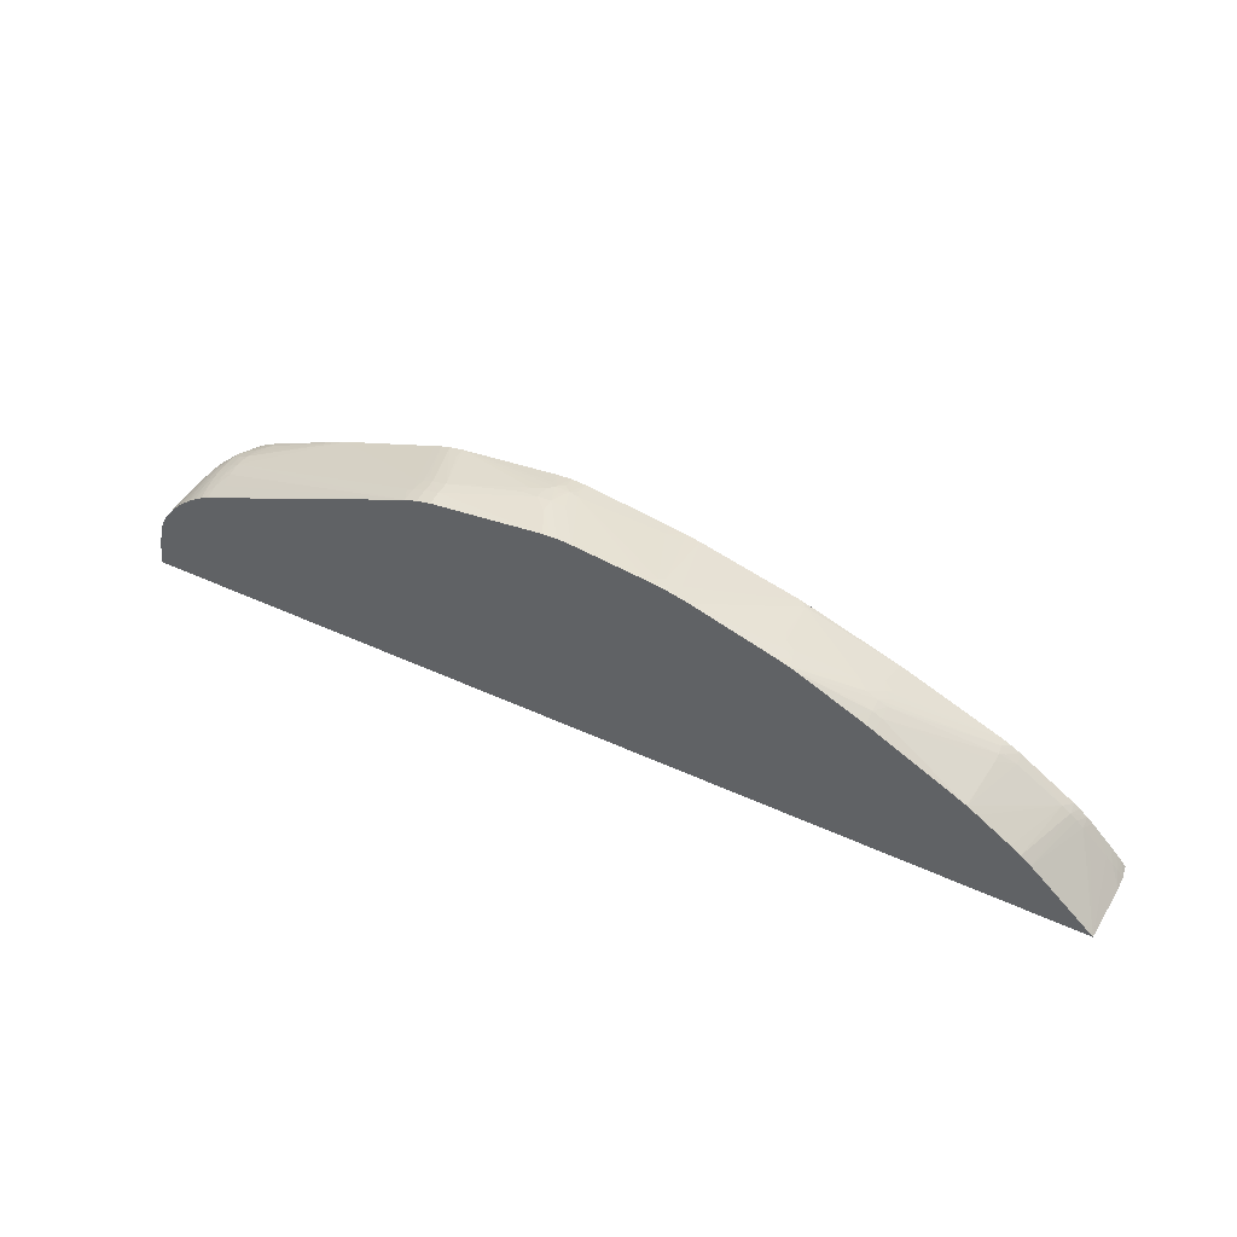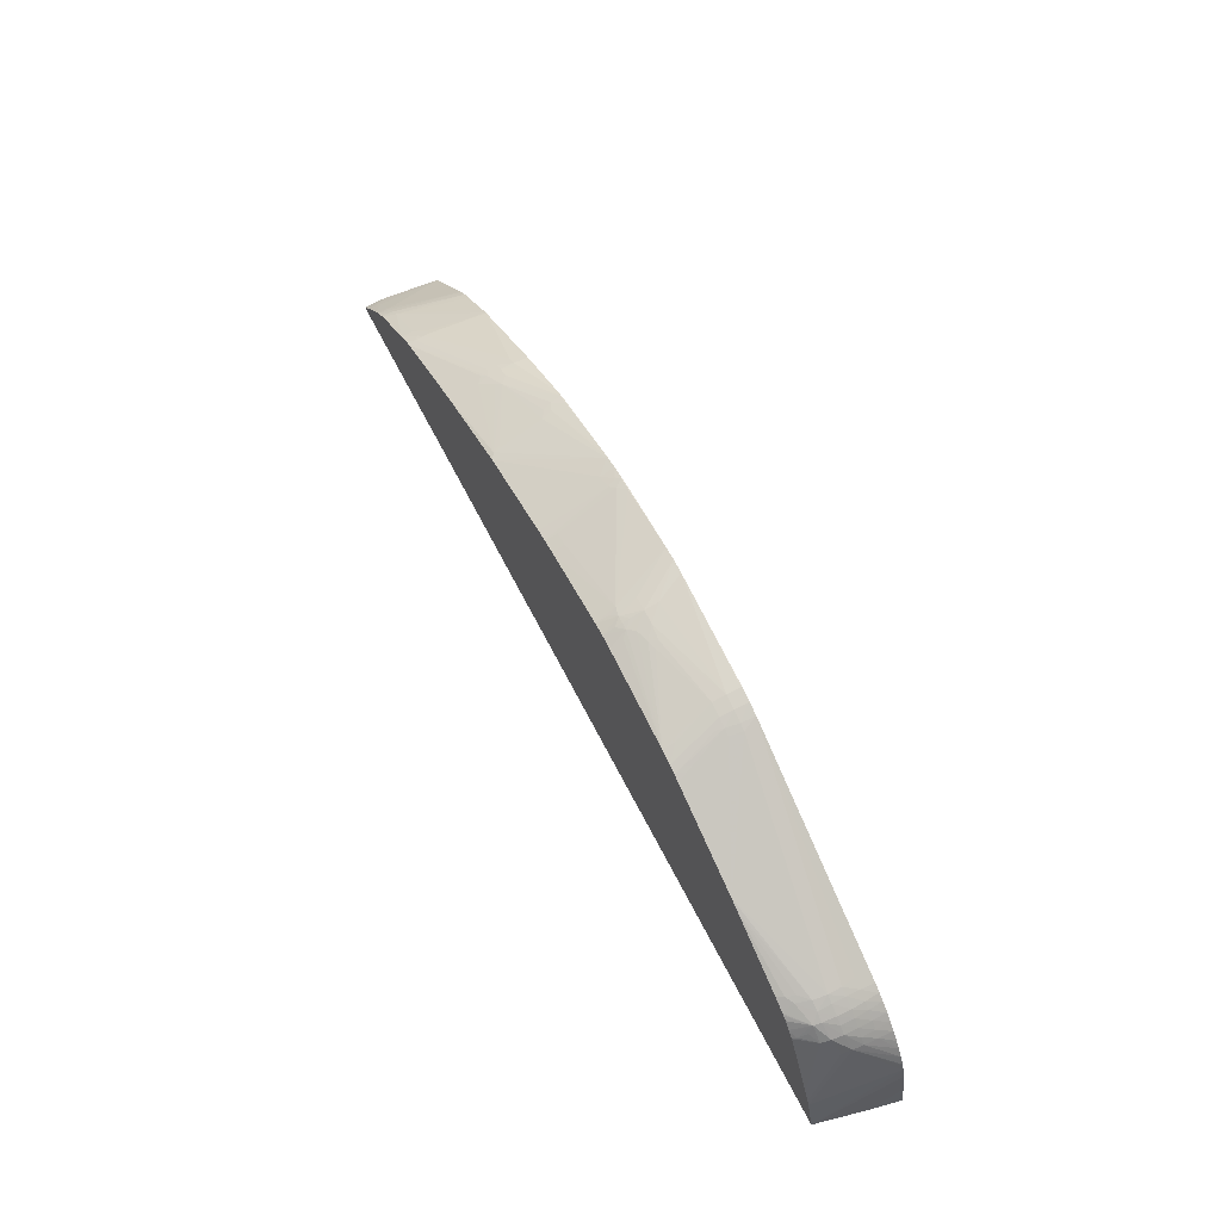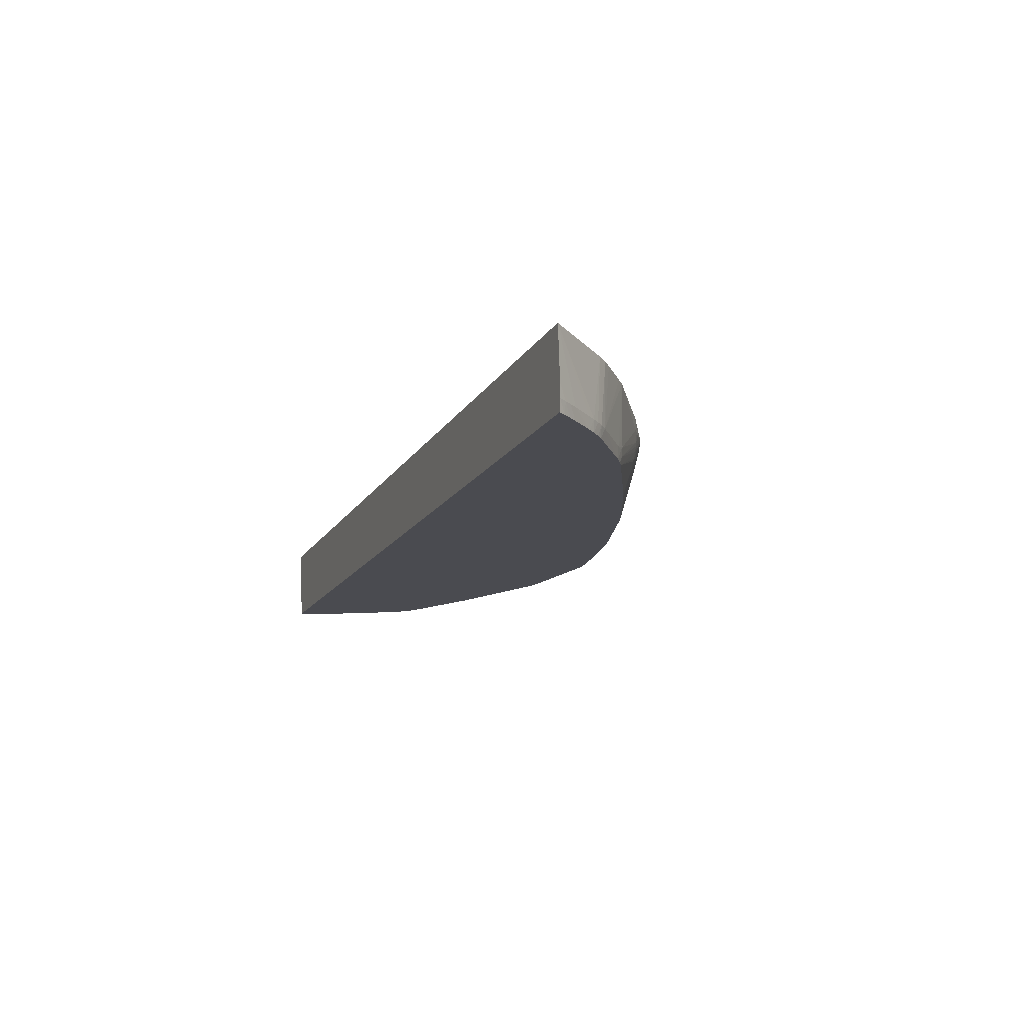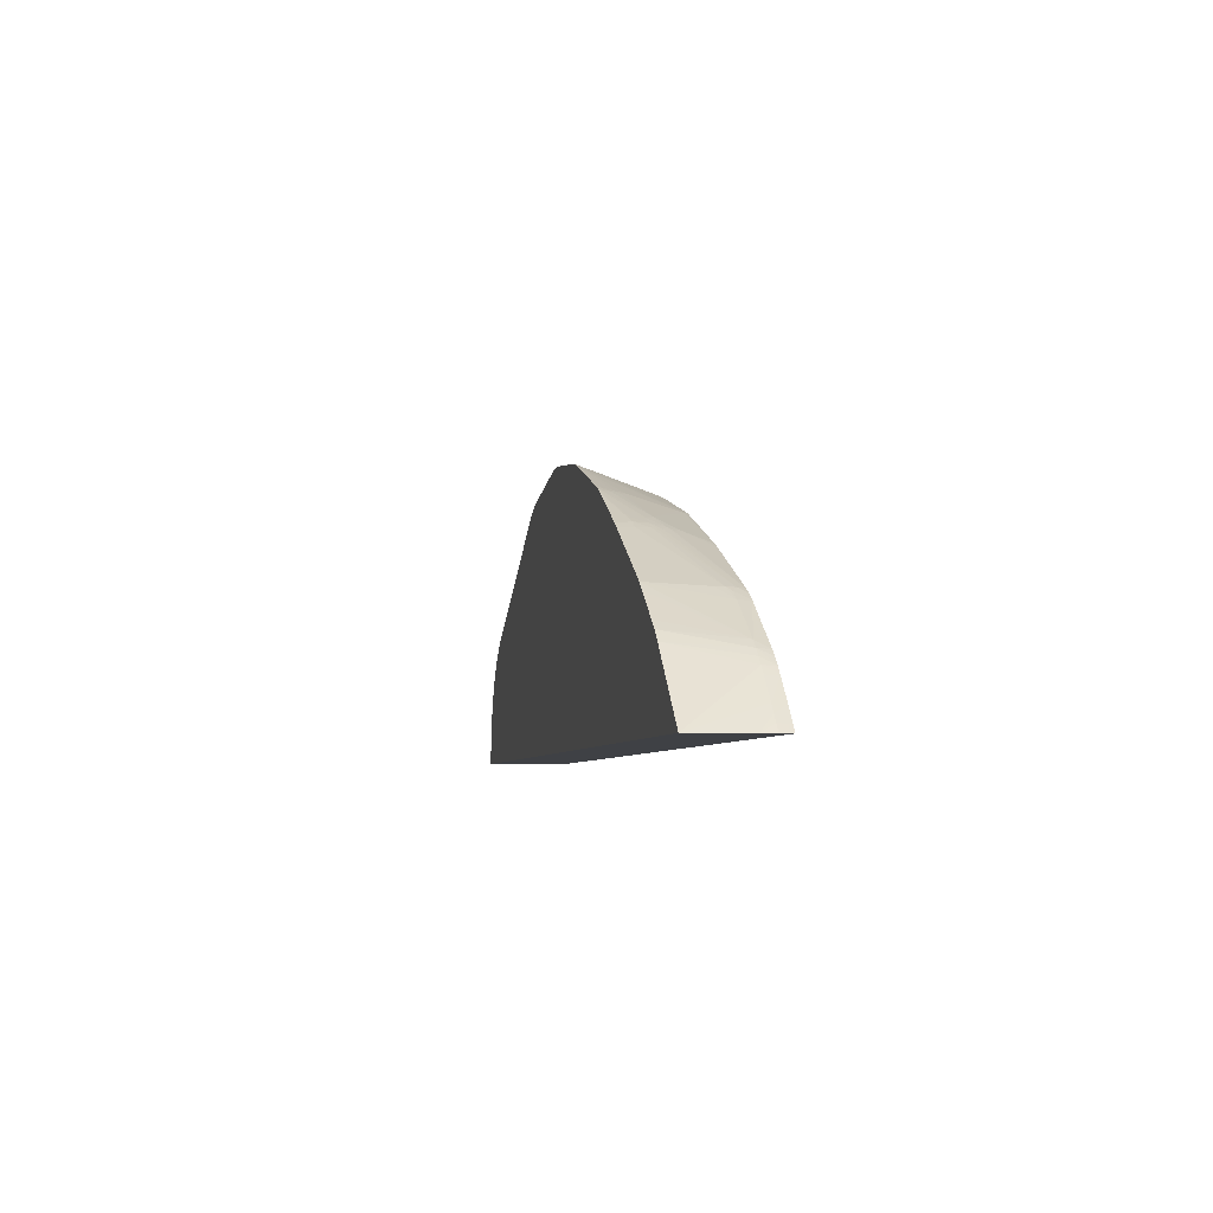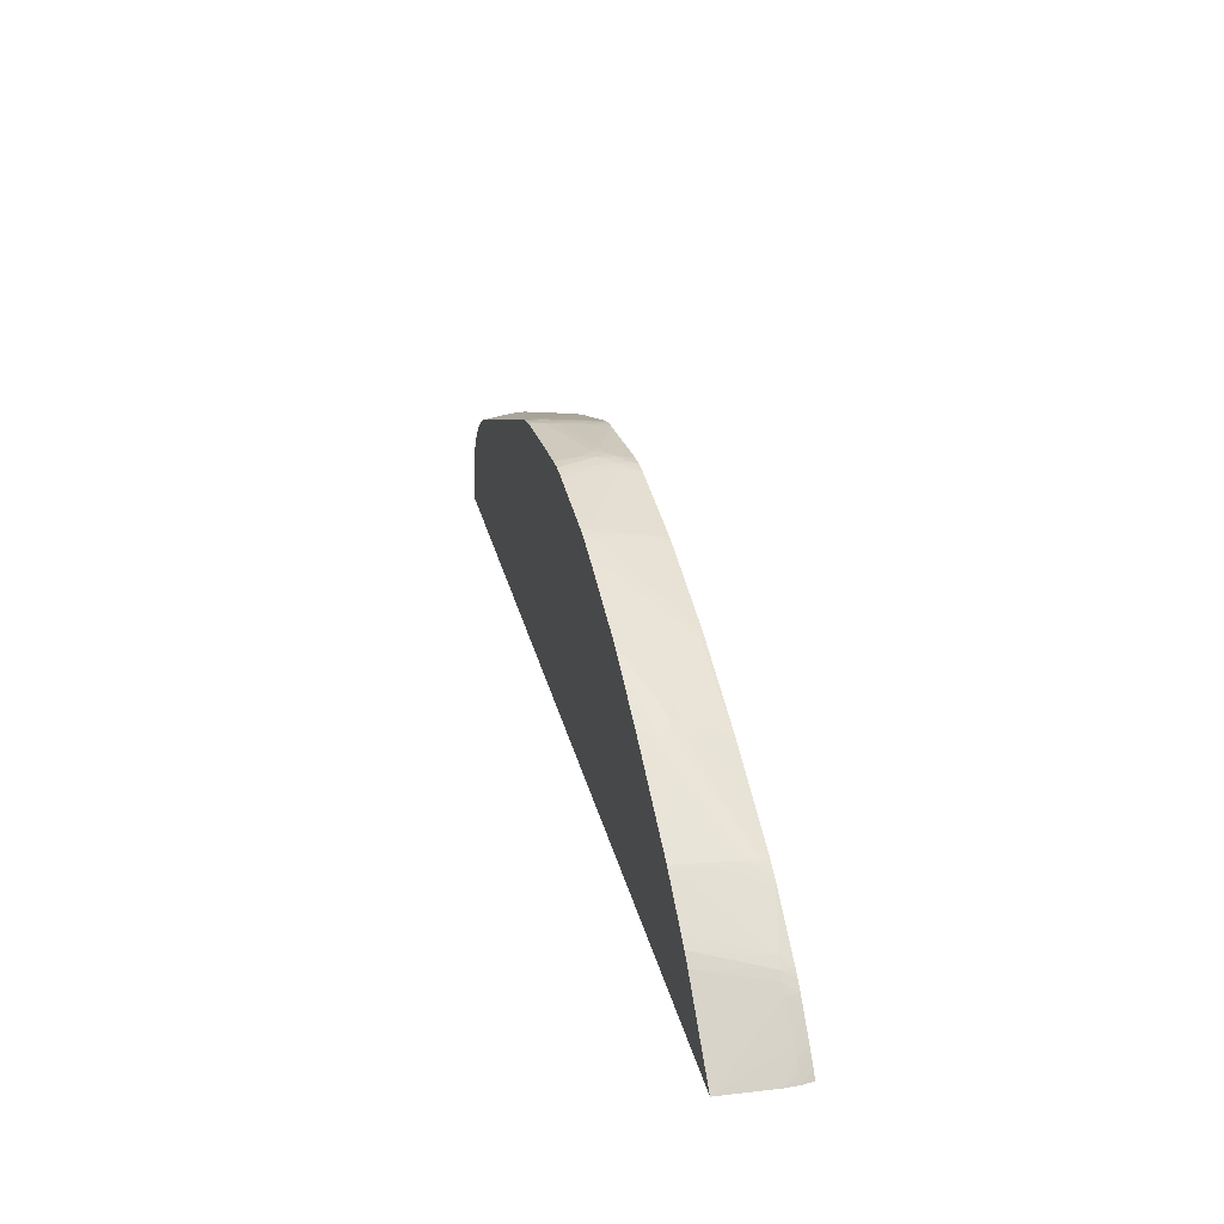
<metadata>
{"format":"obj","ext":"obj","renderer":"f3d","projection":"perspective","resolution":1024,"background":"white","views":[{"elev":51.5,"azim":-153.8,"up":"+Z"},{"elev":64.7,"azim":63.0,"up":"+Z"},{"elev":-14.4,"azim":-110.0,"up":"+Y"},{"elev":-5.5,"azim":-100.7,"up":"+Z"},{"elev":31.5,"azim":-103.6,"up":"+Z"}]}
</metadata>
<code>
v -0.01849 0.01235 0.03661
v -0.01849 0.01281 0.03661
v -0.01844 0.01195 0.03661
v -0.01826 0.01195 0.03683
v -0.01829 0.01235 0.03686
v -0.01809 0.01235 0.03709
v -0.01834 0.01467 0.03661
v 0.01323 0.01195 0.03661
v -0.01807 0.01195 0.03706
v -0.01784 0.01195 0.03732
v -0.0172 0.01195 0.03803
v -0.01786 0.01235 0.03734
v -0.0172 0.01235 0.03804
v -0.01697 0.01235 0.03828
v -0.01609 0.01467 0.03887
v 0.01381 0.01467 0.03661
v 0.01362 0.01372 0.03661
v 0.01358 0.01467 0.03792
v 0.01348 0.01467 0.03834
v 0.01337 0.01467 0.0387
v 0.01286 0.01195 0.03775
v -0.01717 0.01195 0.03806
v -0.01697 0.01195 0.03827
v -0.01674 0.01235 0.03851
v -0.01651 0.01235 0.03872
v -0.01574 0.01467 0.0392
v 0.01366 0.01467 0.03747
v 0.01325 0.01467 0.03897
v 0.01335 0.01464 0.03873
v 0.01243 0.01337 0.04005
v 0.01237 0.01307 0.03992
v 0.01277 0.01195 0.03795
v -0.0167 0.01195 0.03852
v -0.01649 0.01195 0.03869
v -0.01622 0.01235 0.03895
v -0.01539 0.01467 0.03946
v 0.01309 0.01467 0.03927
v 0.01325 0.01464 0.03896
v 0.01246 0.01372 0.0401
v 0.01205 0.01327 0.04056
v 0.012 0.0129 0.04051
v 0.01192 0.01259 0.04041
v 0.01256 0.01195 0.03838
v -0.01465 0.01195 0.04004
v -0.01467 0.01235 0.04006
v -0.01394 0.01467 0.04053
v -0.01428 0.01467 0.04029
v 0.0129 0.01467 0.03956
v 0.01248 0.01418 0.0401
v 0.01229 0.01372 0.04032
v 0.01206 0.01372 0.04056
v 0.0118 0.01327 0.04079
v 0.01153 0.01281 0.04094
v 0.01149 0.01256 0.04091
v 0.01159 0.01238 0.04064
v 0.01151 0.01207 0.04048
v 0.01146 0.01195 0.04042
v 0.01155 0.01195 0.04025
v 0.01158 0.01195 0.04019
v -0.01461 0.01195 0.04007
v -0.0143 0.01235 0.04031
v -0.01412 0.01251 0.04044
v -0.01412 0.01281 0.04044
v -0.01434 0.01281 0.04028
v -0.0139 0.01467 0.04056
v 0.01273 0.01467 0.03979
v 0.01272 0.01464 0.03981
v 0.01228 0.01418 0.04033
v 0.0125 0.01467 0.04007
v 0.01249 0.01464 0.04009
v 0.01205 0.01418 0.04055
v 0.01181 0.01372 0.04079
v 0.01157 0.01327 0.04097
v 0.01124 0.01281 0.04113
v 0.01077 0.01233 0.04125
v 0.01079 0.01195 0.04107
v 0.01084 0.01195 0.04104
v 0.01088 0.01195 0.04101
v 0.01102 0.01195 0.0409
v 0.01124 0.01195 0.04067
v 0.01129 0.01195 0.04062
v -0.0143 0.01195 0.04027
v -0.01409 0.0122 0.04043
v -0.01098 0.01372 0.0423
v -0.01099 0.01418 0.04232
v -0.01096 0.01467 0.04229
v 0.01226 0.01464 0.04031
v 0.01249 0.01467 0.04008
v 0.01203 0.01464 0.04053
v 0.01178 0.01418 0.04078
v 0.01158 0.01372 0.04098
v 0.01124 0.01327 0.04119
v 0.01099 0.01327 0.04134
v 0.01093 0.01281 0.04131
v 0.01062 0.01247 0.04137
v 0.01052 0.01217 0.04133
v 0.0104 0.01195 0.04131
v -0.01403 0.01195 0.04041
v -0.01094 0.01341 0.04228
v -0.01068 0.01372 0.04247
v -0.01068 0.01418 0.04249
v -0.01068 0.01467 0.04245
v 0.01225 0.01467 0.04031
v 0.01204 0.01467 0.04051
v 0.01227 0.01467 0.0403
v 0.01202 0.01467 0.04053
v 0.01174 0.01464 0.04076
v 0.01156 0.01418 0.04095
v 0.01124 0.01372 0.04119
v 0.004113 0.01464 0.04452
v 0.003882 0.01464 0.04462
v 0.004094 0.01418 0.04451
v 0.007692 0.01195 0.04267
v 0.01098 0.01372 0.04133
v 0.008043 0.01195 0.0425
v -0.01088 0.01195 0.04187
v -0.01098 0.012 0.04184
v -0.01088 0.01311 0.04224
v -0.01071 0.01326 0.04236
v -0.0103 0.01372 0.04265
v -0.008538 0.01467 0.04359
v -0.01034 0.01418 0.04267
v -0.008835 0.01467 0.04343
v -0.01031 0.01464 0.04265
v -0.0103 0.01467 0.04266
v 0.01175 0.01467 0.04074
v 0.01173 0.01467 0.04076
v 0.01151 0.01464 0.04092
v 0.01124 0.01418 0.04114
v 0.004106 0.01467 0.04452
v 0.003879 0.01467 0.04462
v 0.0109 0.01418 0.04131
v 0.01124 0.01464 0.04107
v 0.003474 0.01467 0.04478
v 0.003474 0.01464 0.04478
v 0.003866 0.01418 0.04461
v 0.004015 0.01372 0.04448
v 0.004441 0.01195 0.04402
v -0.01071 0.01195 0.04195
v -0.01057 0.0129 0.04232
v -0.01019 0.0133 0.0426
v -0.01002 0.01347 0.04273
v -0.008304 0.01464 0.0437
v -0.008307 0.01467 0.0437
v 0.01151 0.01467 0.04092
v 0.01127 0.01467 0.04105
v 0.01124 0.01467 0.04106
v 0.003019 0.01467 0.0449
v 0.003019 0.01464 0.0449
v 0.003474 0.01418 0.04475
v 0.003784 0.01372 0.04458
v 0.004214 0.01195 0.04411
v -0.007728 0.0121 0.04318
v -0.007485 0.01195 0.04321
v -0.00783 0.01235 0.04322
v -0.00783 0.01381 0.04368
v -0.008133 0.014 0.04362
v -0.008234 0.01431 0.04366
v -0.00794 0.01464 0.04384
v -0.00794 0.01467 0.04384
v -0.008279 0.01467 0.04371
v -0.0006333 0.01467 0.04543
v 0.003019 0.01418 0.04487
v 0.003474 0.01372 0.04469
v 0.003727 0.01345 0.04455
v 0.003932 0.01195 0.04421
v -0.005199 0.01464 0.04479
v -0.007697 0.0135 0.04363
v -0.004288 0.01195 0.04411
v -0.004744 0.01418 0.04478
v -0.007966 0.01416 0.04372
v -0.005632 0.01467 0.04465
v -0.0009147 0.01467 0.04545
v -0.000178 0.01372 0.04526
v 0.003019 0.01372 0.0448
v 0.0002773 0.01327 0.04515
v 0.0007738 0.01322 0.04507
v 0.003474 0.01235 0.0444
v 0.003474 0.01195 0.04431
v -0.004741 0.01464 0.04493
v -0.004753 0.01467 0.04493
v -0.005171 0.01467 0.04481
v -0.005199 0.01467 0.0448
v -0.003865 0.01195 0.04422
v -0.004263 0.01421 0.04491
v -0.004399 0.01449 0.04498
v -0.001092 0.01467 0.04546
v -0.000178 0.01327 0.04519
v 0.000954 0.01304 0.045
v 0.0002331 0.01281 0.04505
v 0.0006504 0.01296 0.04503
v 5.284e-05 0.01258 0.045
v 0.0002331 0.0124 0.04492
v 0.0002742 0.01195 0.04475
v -0.004715 0.01467 0.04494
v -0.003779 0.01195 0.04423
v -0.00383 0.01235 0.04437
v -0.004092 0.01438 0.04501
v -0.004263 0.01464 0.04505
v -0.004317 0.01467 0.04505
v -0.00155 0.01467 0.04542
v -0.0006364 0.01327 0.04516
v -0.000412 0.01258 0.045
v -0.000178 0.01281 0.04507
v -0.0001369 0.01195 0.04478
v -0.000178 0.01258 0.045
v -0.000178 0.01235 0.04493
v -0.000178 0.01195 0.04479
v -0.003375 0.01195 0.0443
v -0.003375 0.01235 0.04445
v -0.00383 0.01464 0.04511
v -0.0007187 0.01264 0.04498
v -0.004263 0.01467 0.04506
v -0.003798 0.01467 0.04512
v -0.0005922 0.0124 0.04492
v -0.0006333 0.01195 0.04475
v -0.0005858 0.01195 0.04475
v -0.00383 0.01467 0.04512
f 1 2 7
f 1 7 16
f 1 16 17
f 1 17 8
f 1 8 3
f 1 3 4
f 1 4 5
f 1 5 2
f 2 5 6
f 2 6 7
f 3 8 21
f 3 21 32
f 3 32 43
f 3 43 59
f 3 59 58
f 3 58 57
f 3 57 81
f 3 81 80
f 3 80 79
f 3 79 78
f 3 78 77
f 3 77 76
f 3 76 97
f 3 97 115
f 3 115 113
f 3 113 138
f 3 138 152
f 3 152 166
f 3 166 179
f 3 179 194
f 3 194 205
f 3 205 208
f 3 208 217
f 3 217 216
f 3 216 209
f 3 209 196
f 3 196 184
f 3 184 169
f 3 169 154
f 3 154 139
f 3 139 116
f 3 116 98
f 3 98 82
f 3 82 60
f 3 60 44
f 3 44 34
f 3 34 33
f 3 33 23
f 3 23 22
f 3 22 11
f 3 11 10
f 3 10 9
f 3 9 4
f 4 9 5
f 5 9 10
f 5 10 6
f 6 10 11
f 6 11 12
f 6 12 7
f 7 12 13
f 7 13 14
f 7 14 15
f 7 15 26
f 7 26 36
f 7 36 47
f 7 47 46
f 7 46 65
f 7 65 86
f 7 86 102
f 7 102 125
f 7 125 123
f 7 123 121
f 7 121 144
f 7 144 161
f 7 161 160
f 7 160 172
f 7 172 183
f 7 183 182
f 7 182 181
f 7 181 195
f 7 195 200
f 7 200 213
f 7 213 218
f 7 218 214
f 7 214 201
f 7 201 187
f 7 187 173
f 7 173 162
f 7 162 148
f 7 148 134
f 7 134 131
f 7 131 130
f 7 130 147
f 7 147 146
f 7 146 145
f 7 145 127
f 7 127 126
f 7 126 106
f 7 106 104
f 7 104 103
f 7 103 105
f 7 105 88
f 7 88 69
f 7 69 66
f 7 66 48
f 7 48 37
f 7 37 28
f 7 28 20
f 7 20 19
f 7 19 18
f 7 18 27
f 7 27 16
f 8 17 18
f 8 18 19
f 8 19 20
f 8 20 21
f 11 22 14
f 11 14 13
f 11 13 12
f 14 22 23
f 14 23 24
f 14 24 15
f 15 24 25
f 15 25 26
f 16 27 17
f 17 27 18
f 20 28 29
f 20 29 21
f 21 30 31
f 21 31 32
f 21 29 30
f 23 33 25
f 23 25 24
f 25 33 34
f 25 34 35
f 25 35 26
f 26 35 36
f 28 37 30
f 28 30 38
f 28 38 29
f 29 38 30
f 30 39 40
f 30 40 41
f 30 41 31
f 30 37 39
f 31 41 42
f 31 42 32
f 32 42 43
f 34 44 35
f 35 44 45
f 35 45 46
f 35 46 47
f 35 47 36
f 37 48 39
f 39 49 50
f 39 50 40
f 39 48 49
f 40 50 51
f 40 51 52
f 40 52 53
f 40 53 41
f 41 53 54
f 41 54 42
f 42 54 55
f 42 55 56
f 42 56 57
f 42 57 58
f 42 58 59
f 42 59 43
f 44 60 61
f 44 61 45
f 45 61 62
f 45 62 63
f 45 63 64
f 45 64 46
f 46 64 63
f 46 63 65
f 48 66 67
f 48 67 49
f 49 68 50
f 49 67 66
f 49 66 69
f 49 69 70
f 49 70 68
f 50 68 51
f 51 71 72
f 51 72 52
f 51 68 71
f 52 72 73
f 52 73 53
f 53 73 74
f 53 74 54
f 54 74 75
f 54 75 76
f 54 76 77
f 54 77 78
f 54 78 79
f 54 79 80
f 54 80 81
f 54 81 56
f 54 56 55
f 56 81 57
f 60 82 83
f 60 83 61
f 61 83 62
f 62 83 84
f 62 84 85
f 62 85 63
f 63 85 65
f 65 85 86
f 68 87 71
f 68 70 87
f 69 88 70
f 70 88 87
f 71 87 89
f 71 89 90
f 71 90 72
f 72 90 91
f 72 91 73
f 73 91 92
f 73 92 74
f 74 92 93
f 74 93 94
f 74 94 75
f 75 94 95
f 75 95 96
f 75 96 76
f 76 96 97
f 82 98 83
f 83 98 99
f 83 99 100
f 83 100 84
f 84 100 101
f 84 101 85
f 85 101 86
f 86 101 102
f 87 103 104
f 87 104 89
f 87 88 105
f 87 105 103
f 89 106 107
f 89 107 90
f 89 104 106
f 90 107 108
f 90 108 91
f 91 108 109
f 91 109 92
f 92 109 93
f 93 110 111
f 93 111 112
f 93 112 113
f 93 113 94
f 93 109 114
f 93 114 110
f 94 115 95
f 94 113 115
f 95 115 96
f 96 115 97
f 98 116 117
f 98 117 118
f 98 118 119
f 98 119 99
f 99 119 100
f 100 119 120
f 100 120 121
f 100 121 122
f 100 122 101
f 101 122 121
f 101 121 123
f 101 123 124
f 101 124 102
f 102 124 125
f 106 126 107
f 107 127 128
f 107 128 108
f 107 126 127
f 108 128 129
f 108 129 109
f 109 129 114
f 110 130 131
f 110 131 111
f 110 114 132
f 110 132 133
f 110 133 130
f 111 131 134
f 111 134 135
f 111 135 136
f 111 136 112
f 112 136 137
f 112 137 113
f 113 137 138
f 114 129 132
f 116 139 140
f 116 140 117
f 117 140 118
f 118 140 119
f 119 140 141
f 119 141 142
f 119 142 120
f 120 142 143
f 120 143 144
f 120 144 121
f 123 125 124
f 127 145 128
f 128 145 146
f 128 146 133
f 128 133 129
f 129 133 132
f 130 133 147
f 133 146 147
f 134 148 135
f 135 148 149
f 135 149 163
f 135 163 150
f 135 150 136
f 136 150 151
f 136 151 137
f 137 151 138
f 138 151 152
f 139 153 140
f 139 154 153
f 140 153 141
f 141 153 142
f 142 153 155
f 142 155 156
f 142 156 157
f 142 157 158
f 142 158 143
f 143 158 159
f 143 159 160
f 143 160 161
f 143 161 144
f 148 162 149
f 149 162 163
f 150 164 151
f 150 163 164
f 151 164 165
f 151 165 152
f 152 165 166
f 153 156 155
f 153 154 167
f 153 167 168
f 153 168 156
f 154 169 170
f 154 170 167
f 156 171 157
f 156 168 167
f 156 167 171
f 157 171 158
f 158 171 159
f 159 171 172
f 159 172 160
f 162 173 174
f 162 174 163
f 163 175 164
f 163 174 176
f 163 176 177
f 163 177 175
f 164 166 165
f 164 175 166
f 166 175 178
f 166 178 179
f 167 170 180
f 167 180 181
f 167 181 182
f 167 182 183
f 167 183 171
f 169 184 185
f 169 185 170
f 170 185 186
f 170 186 180
f 171 183 172
f 173 187 174
f 174 187 188
f 174 188 176
f 175 179 178
f 175 177 189
f 175 189 179
f 176 188 190
f 176 190 191
f 176 191 177
f 177 191 189
f 179 189 191
f 179 191 190
f 179 190 192
f 179 192 193
f 179 193 194
f 180 186 195
f 180 195 181
f 184 196 197
f 184 197 185
f 185 197 198
f 185 198 186
f 186 198 199
f 186 199 200
f 186 200 195
f 187 201 202
f 187 202 188
f 188 203 204
f 188 204 192
f 188 192 190
f 188 202 203
f 192 205 194
f 192 194 193
f 192 204 206
f 192 206 207
f 192 207 208
f 192 208 205
f 196 209 210
f 196 210 197
f 197 210 198
f 198 211 199
f 198 210 212
f 198 212 211
f 199 211 213
f 199 213 200
f 201 214 211
f 201 211 212
f 201 212 202
f 202 212 203
f 203 215 216
f 203 216 217
f 203 217 208
f 203 208 207
f 203 207 206
f 203 206 204
f 203 212 215
f 209 216 212
f 209 212 210
f 211 214 218
f 211 218 213
f 212 216 215

</code>
